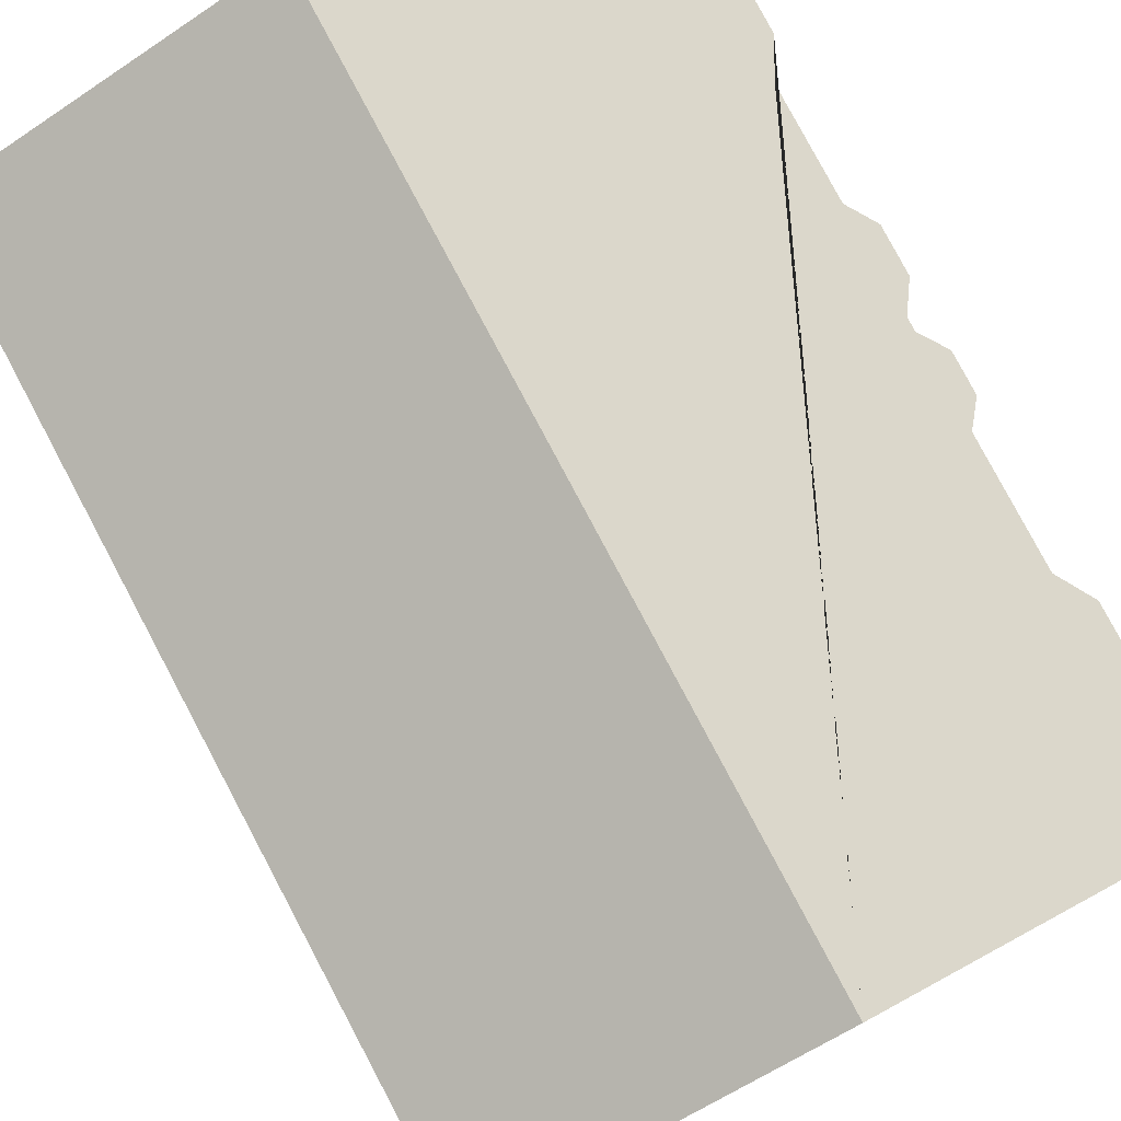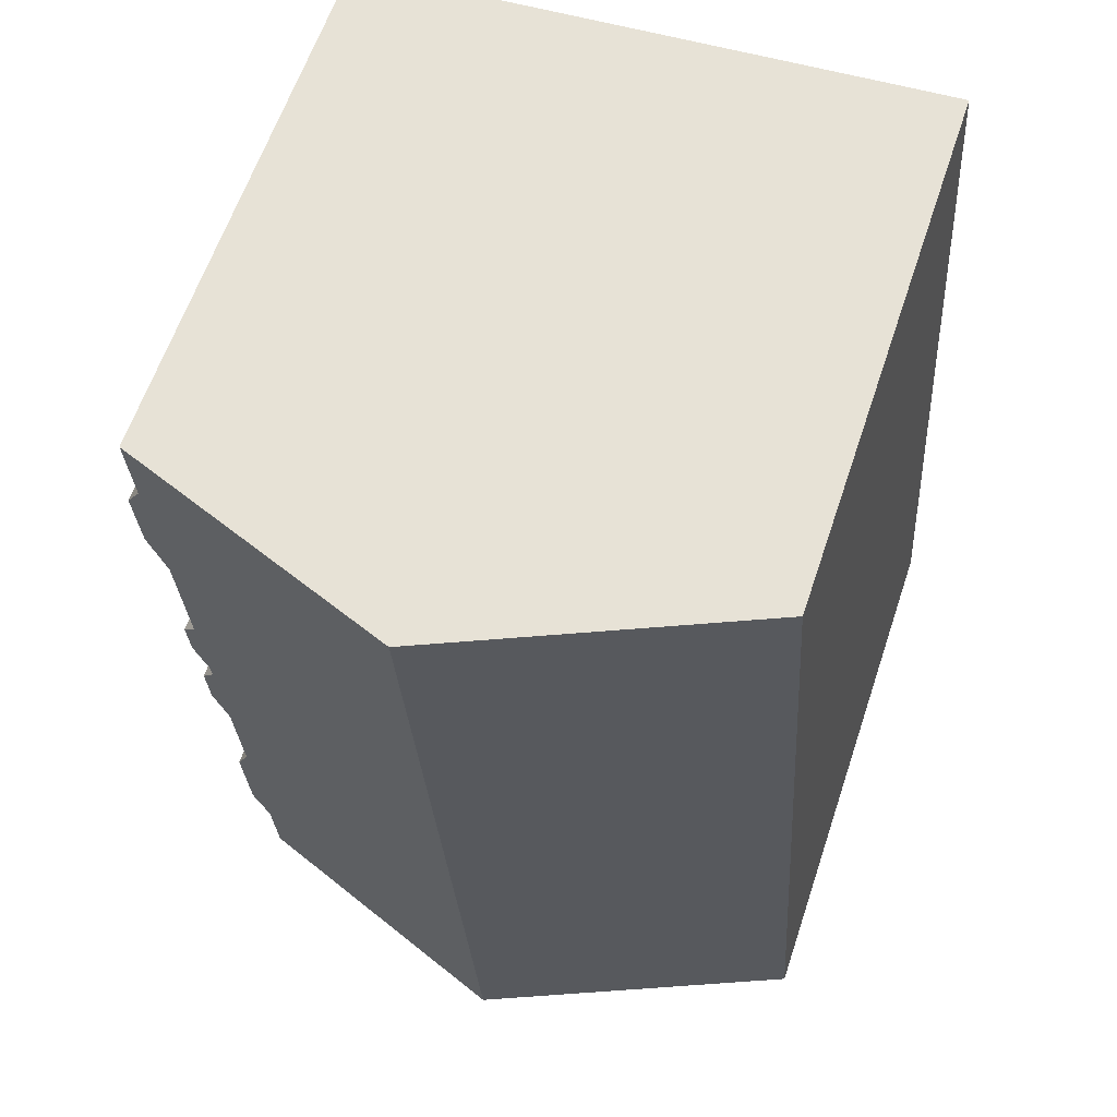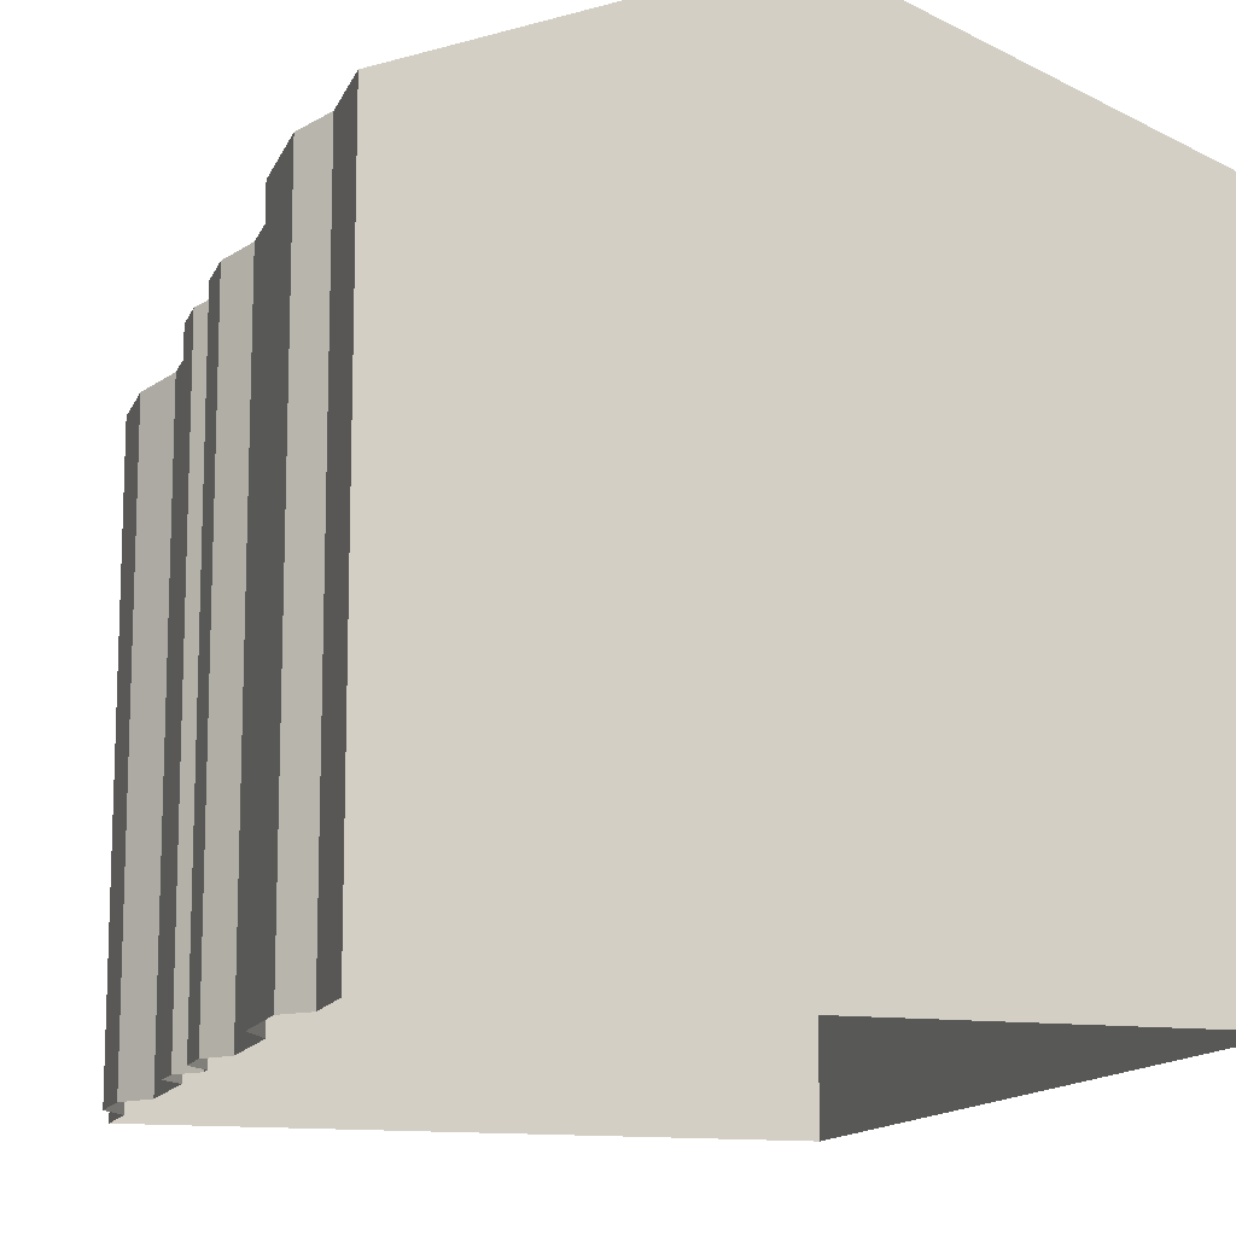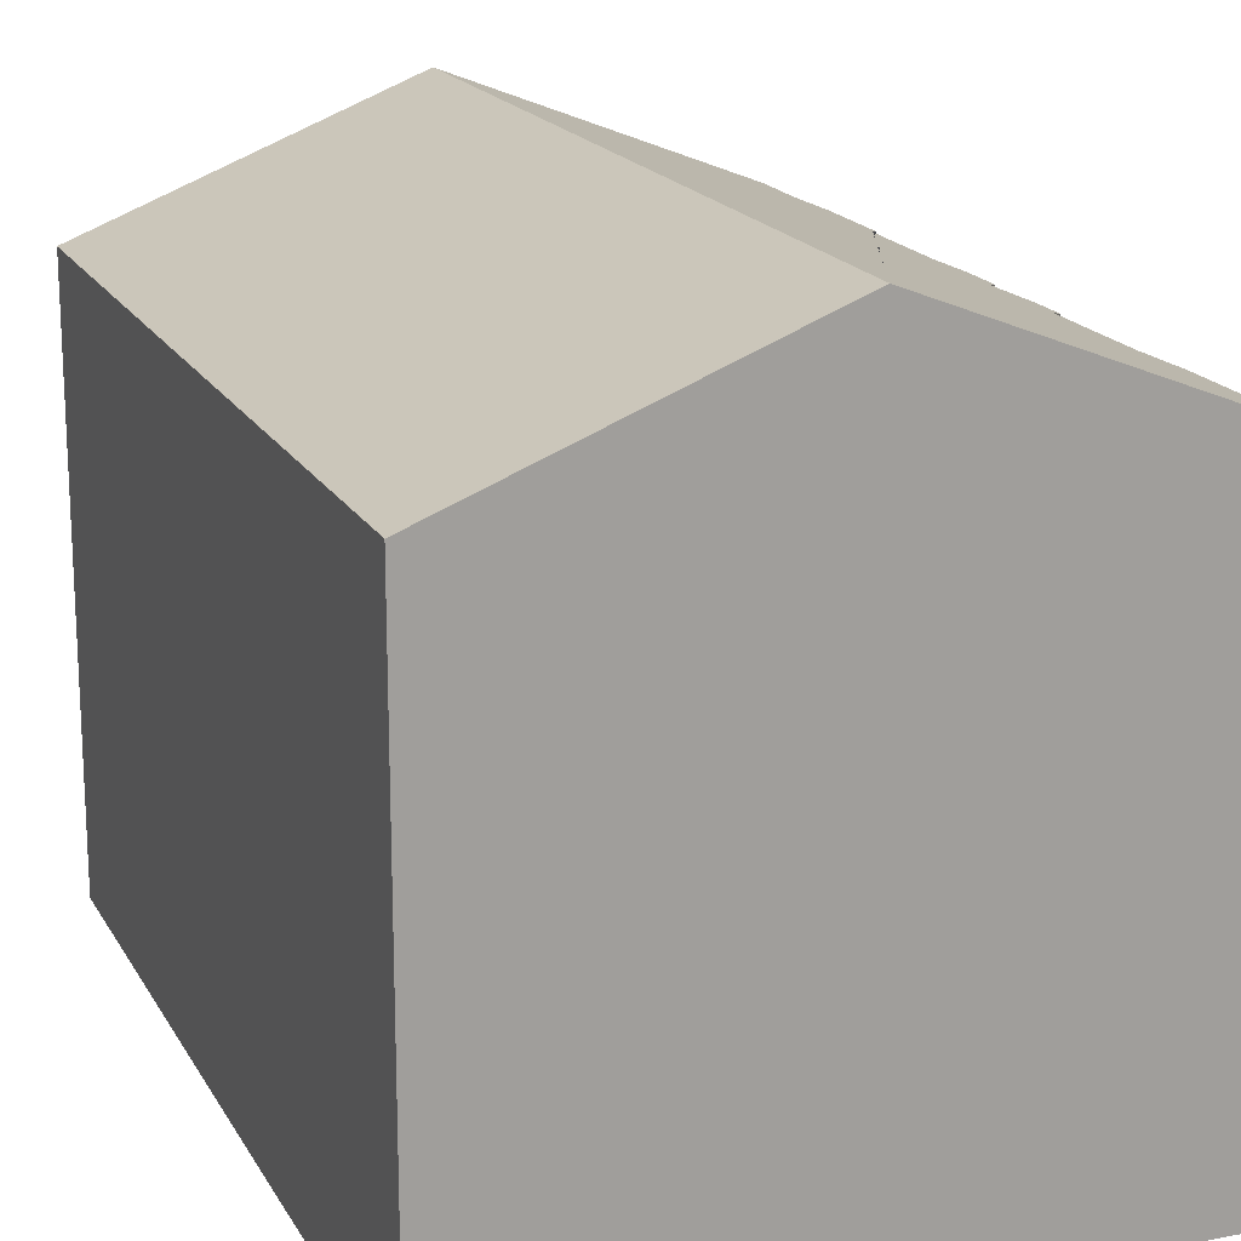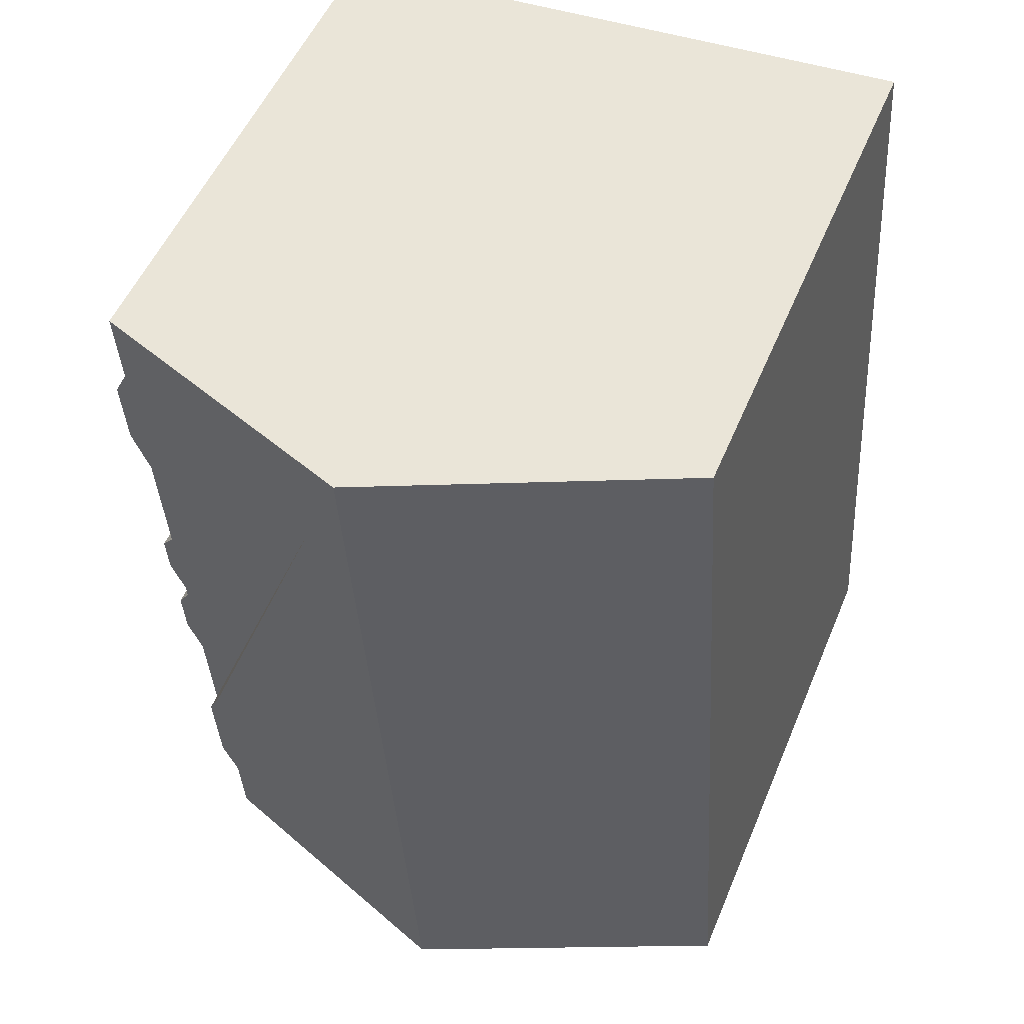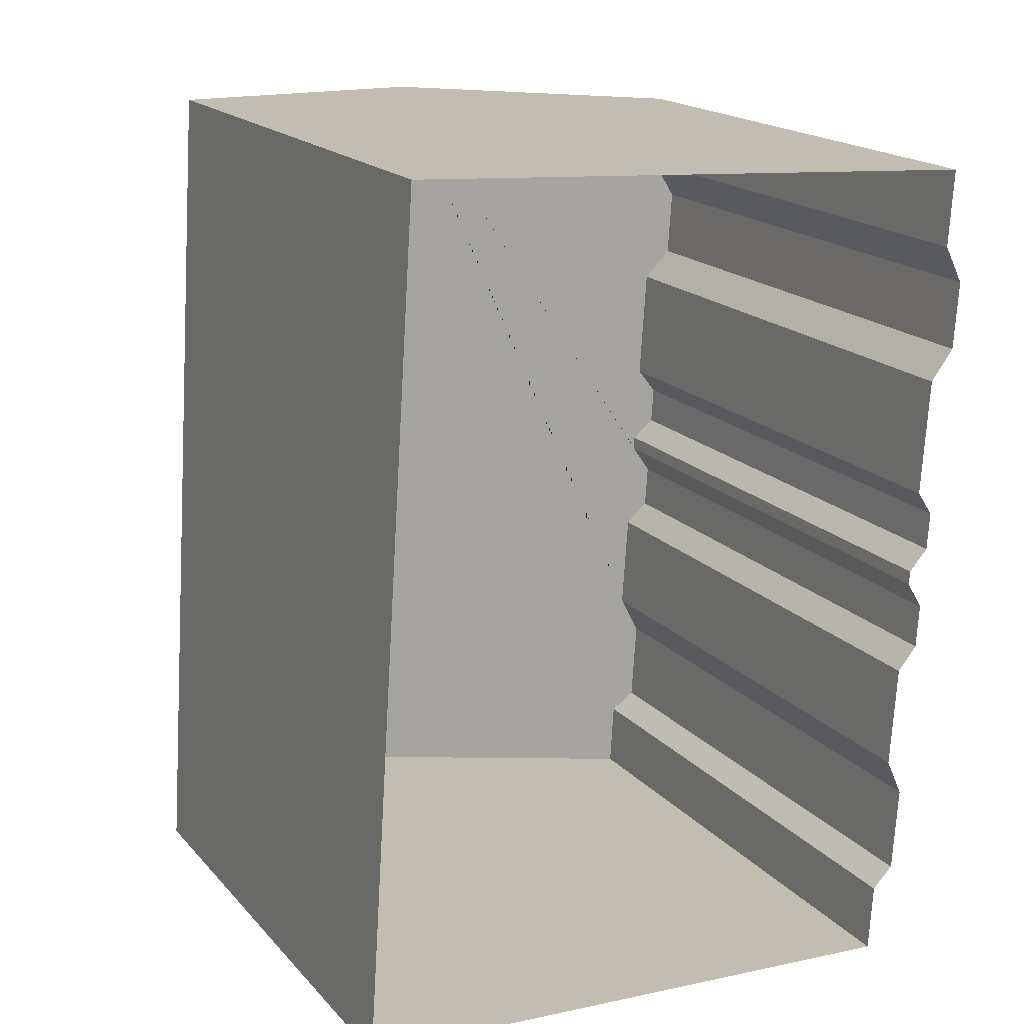
<metadata>
{"format":"obj","ext":"obj","renderer":"f3d","projection":"perspective","resolution":1024,"background":"white","views":[{"elev":80.0,"azim":155.8,"up":"+Z"},{"elev":61.9,"azim":18.5,"up":"+Y"},{"elev":-13.2,"azim":-13.1,"up":"+Z"},{"elev":18.0,"azim":162.7,"up":"+Z"},{"elev":52.6,"azim":22.4,"up":"+Y"},{"elev":18.4,"azim":151.9,"up":"+Y"}]}
</metadata>
<code>
o element.006_element.484
v -34.33 35.49 4.24
v -34.82 34.54 4.24
v -34.7 32.83 4.24
v -34.11 32.05 4.24
v -33.91 29.1 4.24
v -34.33 28.49 4.24
v -34.26 27.53 4.24
v -33.78 26.98 4.24
v -33.75 26.64 4.24
v -34.17 25.95 4.24
v -34.09 24.84 4.24
v -33.59 24.23 4.24
v -33.42 21.63 4.24
v -33.86 20.67 4.24
v -33.71 18.48 4.24
v -33.17 17.94 4.24
v -33.07 16.21 4.24
v -18.18 17.2 4.24
v -19.58 38.4 4.24
v -34.46 37.41 4.24
v -34.82 34.54 17.91
v -34.7 32.83 17.91
v -34.11 32.05 18.12
v -33.91 29.1 18.12
v -34.33 28.49 17.94
v -34.26 27.53 17.94
v -33.78 26.98 18.12
v -33.75 26.64 18.12
v -34.17 25.95 17.94
v -34.09 24.84 17.94
v -33.59 24.23 18.12
v -33.42 21.63 18.12
v -33.86 20.67 17.92
v -33.71 18.48 17.92
v -33.17 17.94 18.12
v -33.07 16.21 18.12
v -18.18 17.2 17.91
v -25.9 16.69 20.94
v -19.58 38.4 17.91
v -34.46 37.41 18.12
v -27.29 37.89 20.94
v -34.33 35.49 18.12
f 2 3 22 21
f 3 4 23 22
f 4 5 24 23
f 5 6 25 24
f 6 7 26 25
f 7 8 27 26
f 8 9 28 27
f 9 10 29 28
f 10 11 30 29
f 11 12 31 30
f 12 13 32 31
f 13 14 33 32
f 14 15 34 33
f 15 16 35 34
f 16 17 36 35
f 17 18 37 38 36
f 18 19 39 37
f 19 20 40 41 39
f 20 1 42 40
f 1 2 21 42
f 41 40 42 21 22 23 24 25 26 27 28 29 30 31 32 33 34 35 36 38
f 38 37 39 41

</code>
